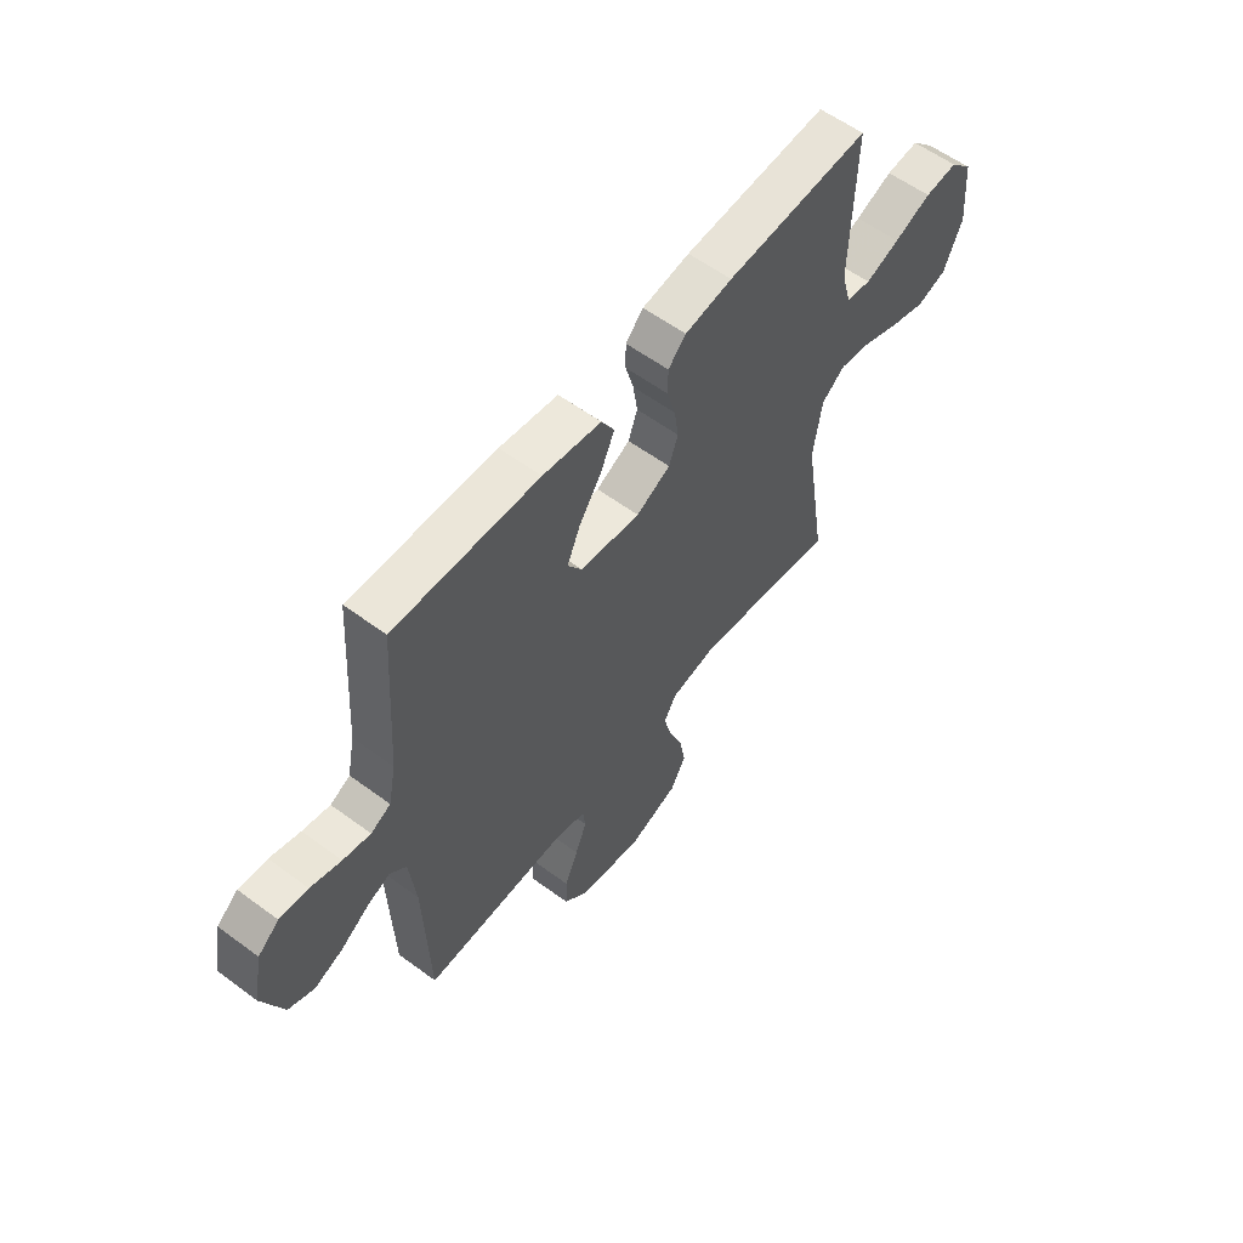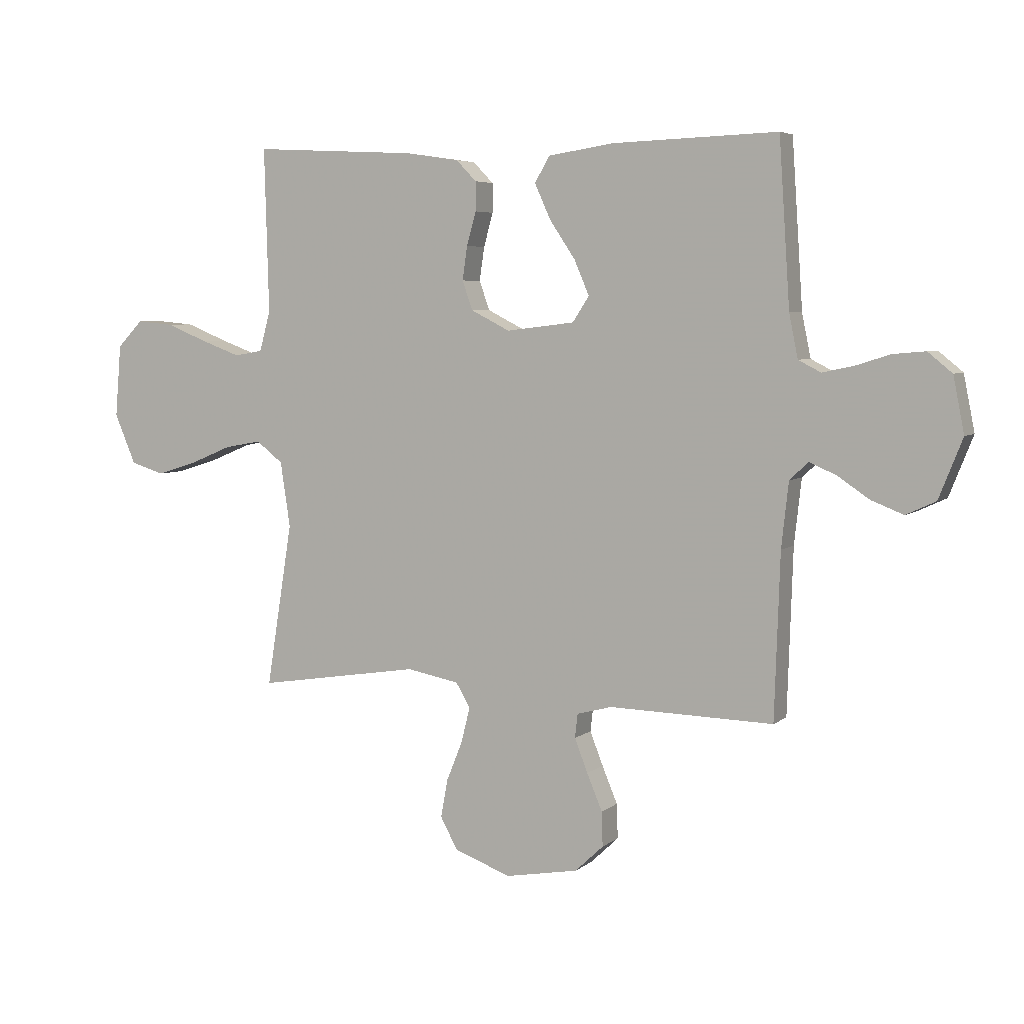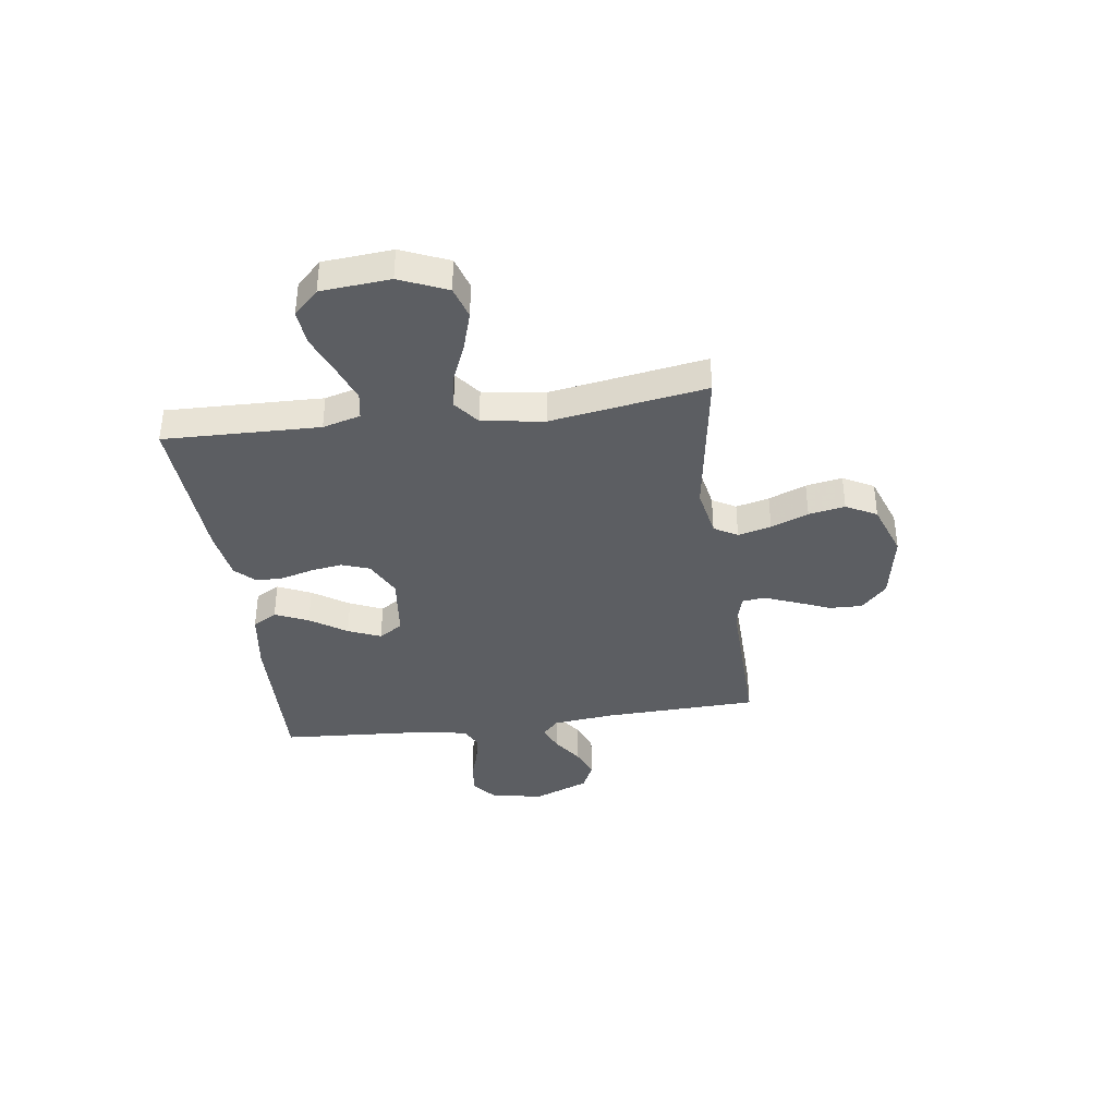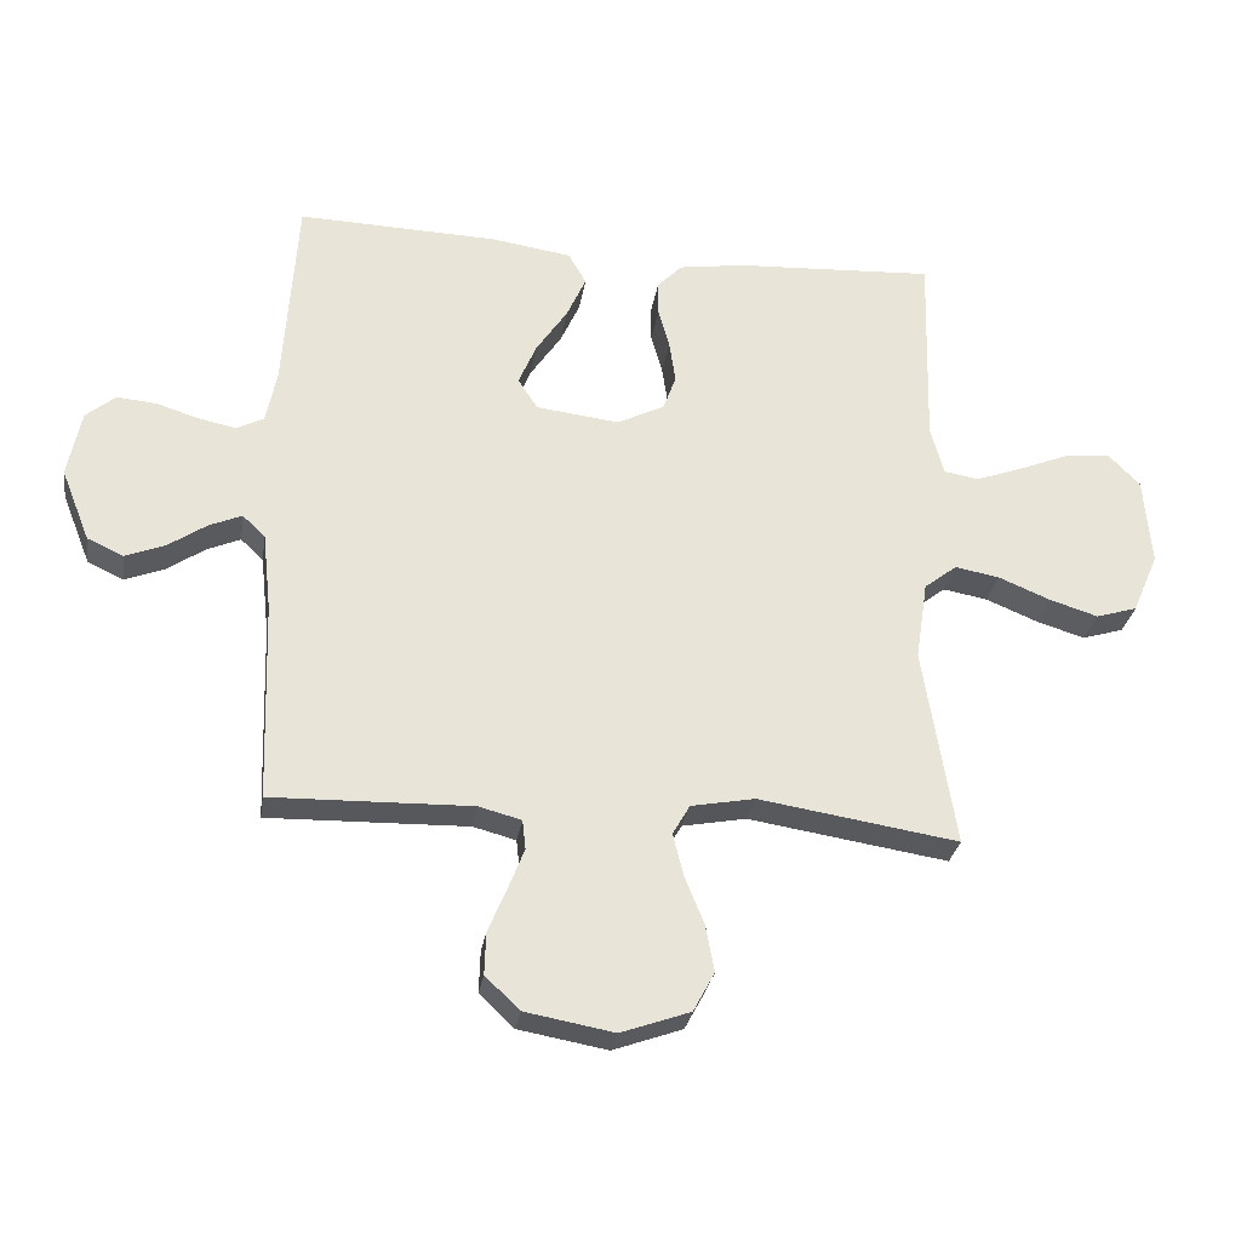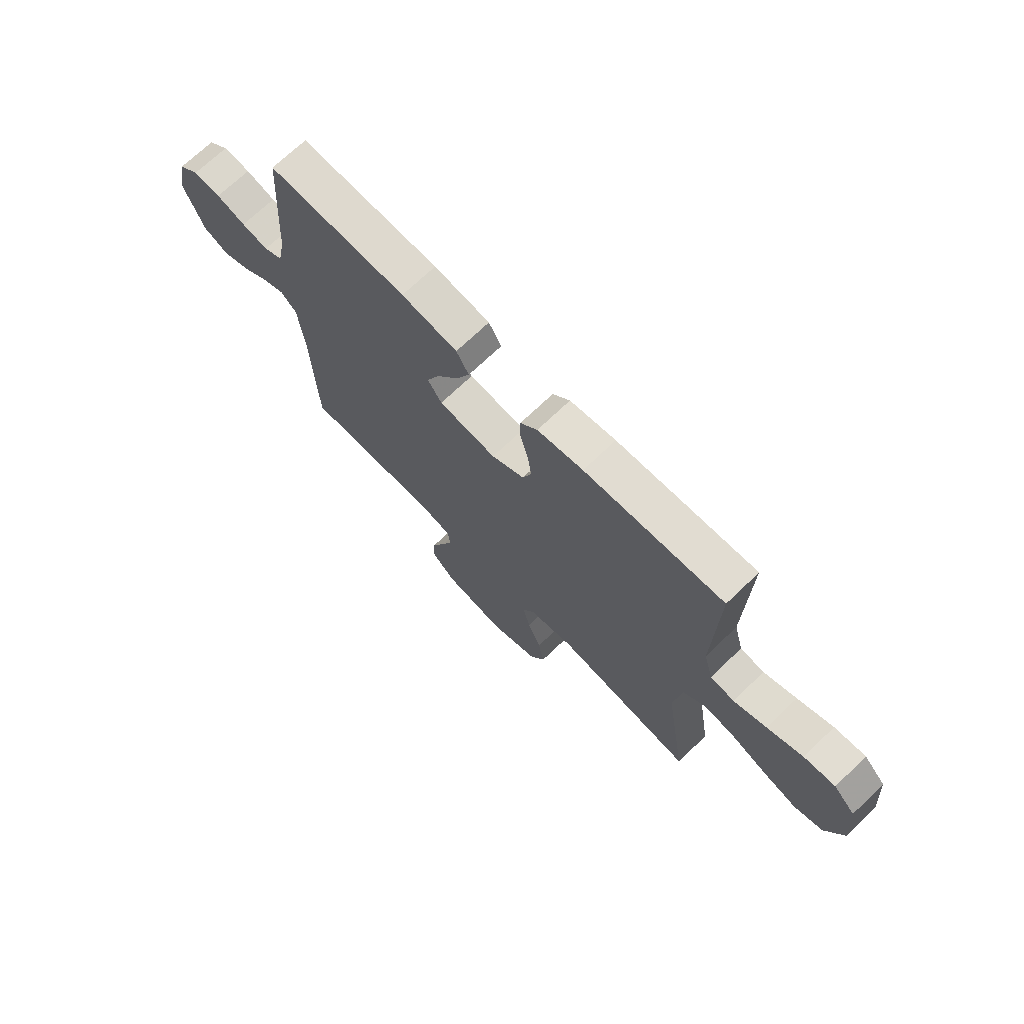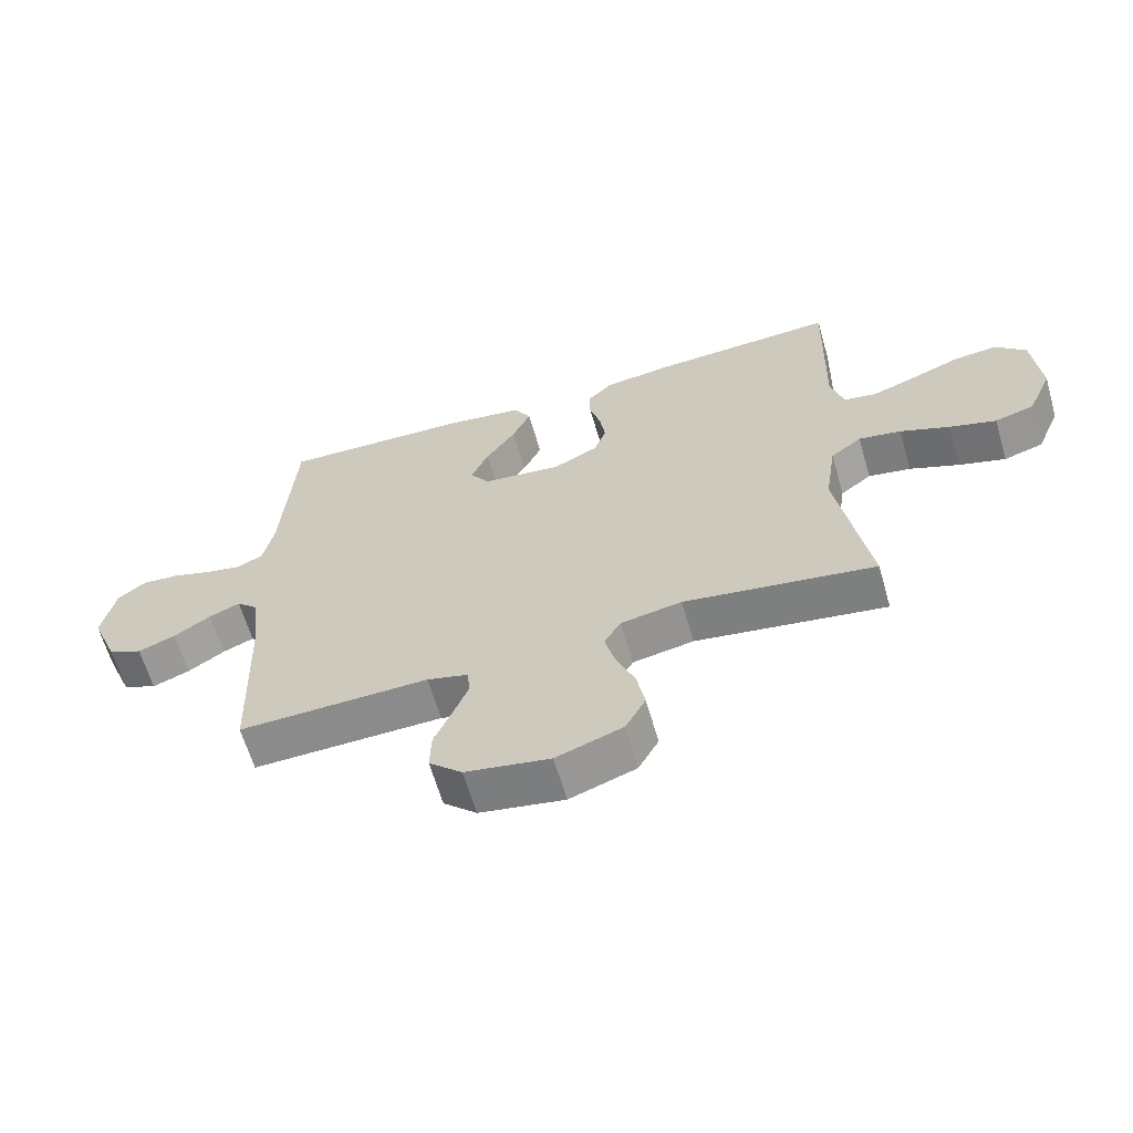
<metadata>
{"format":"obj","ext":"obj","renderer":"f3d","projection":"perspective","resolution":1024,"background":"white","views":[{"elev":58.3,"azim":-52.6,"up":"+Z"},{"elev":5.2,"azim":-154.9,"up":"+Z"},{"elev":-37.7,"azim":97.9,"up":"+Y"},{"elev":-28.6,"azim":-8.8,"up":"+Z"},{"elev":70.4,"azim":46.1,"up":"+Z"},{"elev":-63.5,"azim":16.2,"up":"+Z"}]}
</metadata>
<code>
v 0.5 0.07 -0.5
v 0.2 0.07 -0.453
v 0.104 0.07 -0.471
v 0.078 0.07 -0.516
v 0.094 0.07 -0.58
v 0.123 0.07 -0.652
v 0.136 0.07 -0.722
v 0.104 0.07 -0.781
v 0 0.07 -0.818
v -0.133 0.07 -0.794
v -0.185 0.07 -0.745
v -0.183 0.07 -0.682
v -0.155 0.07 -0.615
v -0.131 0.07 -0.554
v -0.136 0.07 -0.51
v -0.2 0.07 -0.493
v -0.5 0.07 -0.5
v -0.51 0.07 -0.2
v -0.523 0.07 -0.082
v -0.557 0.07 -0.05
v -0.606 0.07 -0.071
v -0.664 0.07 -0.11
v -0.723 0.07 -0.133
v -0.777 0.07 -0.108
v -0.82 0.07 0
v -0.8 0.07 0.101
v -0.756 0.07 0.137
v -0.697 0.07 0.132
v -0.634 0.07 0.112
v -0.577 0.07 0.1
v -0.536 0.07 0.121
v -0.52 0.07 0.2
v -0.5 0.07 0.5
v -0.2 0.07 0.49
v -0.079 0.07 0.472
v -0.052 0.07 0.425
v -0.081 0.07 0.361
v -0.128 0.07 0.291
v -0.155 0.07 0.228
v -0.125 0.07 0.182
v 0 0.07 0.167
v 0.071 0.07 0.203
v 0.09 0.07 0.256
v 0.081 0.07 0.317
v 0.064 0.07 0.378
v 0.064 0.07 0.431
v 0.101 0.07 0.469
v 0.2 0.07 0.484
v 0.5 0.07 0.5
v 0.492 0.07 0.2
v 0.512 0.07 0.127
v 0.564 0.07 0.118
v 0.635 0.07 0.144
v 0.712 0.07 0.175
v 0.78 0.07 0.181
v 0.827 0.07 0.133
v 0.838 0.07 0
v 0.799 0.07 -0.091
v 0.737 0.07 -0.11
v 0.663 0.07 -0.087
v 0.586 0.07 -0.055
v 0.519 0.07 -0.043
v 0.47 0.07 -0.081
v 0.452 0.07 -0.2
v 0.5 0 -0.5
v 0.2 0 -0.453
v 0.104 0 -0.471
v 0.078 0 -0.516
v 0.094 0 -0.58
v 0.123 0 -0.652
v 0.136 0 -0.722
v 0.104 0 -0.781
v 0 0 -0.818
v -0.133 0 -0.794
v -0.185 0 -0.745
v -0.183 0 -0.682
v -0.155 0 -0.615
v -0.131 0 -0.554
v -0.136 0 -0.51
v -0.2 0 -0.493
v -0.5 0 -0.5
v -0.51 0 -0.2
v -0.523 0 -0.082
v -0.557 0 -0.05
v -0.606 0 -0.071
v -0.664 0 -0.11
v -0.723 0 -0.133
v -0.777 0 -0.108
v -0.82 0 0
v -0.8 0 0.101
v -0.756 0 0.137
v -0.697 0 0.132
v -0.634 0 0.112
v -0.577 0 0.1
v -0.536 0 0.121
v -0.52 0 0.2
v -0.5 0 0.5
v -0.2 0 0.49
v -0.079 0 0.472
v -0.052 0 0.425
v -0.081 0 0.361
v -0.128 0 0.291
v -0.155 0 0.228
v -0.125 0 0.182
v 0 0 0.167
v 0.071 0 0.203
v 0.09 0 0.256
v 0.081 0 0.317
v 0.064 0 0.378
v 0.064 0 0.431
v 0.101 0 0.469
v 0.2 0 0.484
v 0.5 0 0.5
v 0.492 0 0.2
v 0.512 0 0.127
v 0.564 0 0.118
v 0.635 0 0.144
v 0.712 0 0.175
v 0.78 0 0.181
v 0.827 0 0.133
v 0.838 0 0
v 0.799 0 -0.091
v 0.737 0 -0.11
v 0.663 0 -0.087
v 0.586 0 -0.055
v 0.519 0 -0.043
v 0.47 0 -0.081
v 0.452 0 -0.2
f 59 60 61
f 58 59 61
f 57 58 61
f 56 57 61
f 55 56 61
f 54 55 61
f 53 54 61
f 52 53 61 62
f 51 52 62 63
f 48 49 50
f 47 48 50
f 46 47 50
f 45 46 50
f 44 45 50
f 50 51 63
f 44 50 63
f 43 44 63
f 36 37 38
f 35 36 38
f 34 35 38
f 33 34 38
f 32 33 38
f 31 32 38 39
f 30 31 39 40
f 27 28 29
f 26 27 29
f 25 26 29
f 24 25 29
f 23 24 29
f 22 23 29
f 21 22 29
f 20 21 29 30
f 30 40 41
f 20 30 41
f 19 20 41
f 16 17 18
f 18 19 41
f 16 18 41
f 15 16 41
f 11 12 13
f 10 11 13
f 9 10 13
f 8 9 13
f 7 8 13
f 6 7 13
f 5 6 13
f 4 5 13 14
f 15 41 42
f 14 15 42
f 4 14 42
f 3 4 42
f 43 63 64
f 42 43 64
f 3 42 64
f 2 3 64
f 1 2 64
f 125 124 123
f 125 123 122
f 125 122 121
f 125 121 120
f 125 120 119
f 125 119 118
f 125 118 117
f 126 125 117 116
f 127 126 116 115
f 114 113 112
f 114 112 111
f 114 111 110
f 114 110 109
f 114 109 108
f 127 115 114
f 127 114 108
f 127 108 107
f 102 101 100
f 102 100 99
f 102 99 98
f 102 98 97
f 102 97 96
f 103 102 96 95
f 104 103 95 94
f 93 92 91
f 93 91 90
f 93 90 89
f 93 89 88
f 93 88 87
f 93 87 86
f 93 86 85
f 94 93 85 84
f 105 104 94
f 105 94 84
f 105 84 83
f 82 81 80
f 105 83 82
f 105 82 80
f 105 80 79
f 77 76 75
f 77 75 74
f 77 74 73
f 77 73 72
f 77 72 71
f 77 71 70
f 77 70 69
f 78 77 69 68
f 106 105 79
f 106 79 78
f 106 78 68
f 106 68 67
f 128 127 107
f 128 107 106
f 128 106 67
f 128 67 66
f 128 66 65
f 1 65 66 2
f 2 66 67 3
f 3 67 68 4
f 4 68 69 5
f 5 69 70 6
f 6 70 71 7
f 7 71 72 8
f 8 72 73 9
f 9 73 74 10
f 10 74 75 11
f 11 75 76 12
f 12 76 77 13
f 13 77 78 14
f 14 78 79 15
f 15 79 80 16
f 16 80 81 17
f 17 81 82 18
f 18 82 83 19
f 19 83 84 20
f 20 84 85 21
f 21 85 86 22
f 22 86 87 23
f 23 87 88 24
f 24 88 89 25
f 25 89 90 26
f 26 90 91 27
f 27 91 92 28
f 28 92 93 29
f 29 93 94 30
f 30 94 95 31
f 31 95 96 32
f 32 96 97 33
f 33 97 98 34
f 34 98 99 35
f 35 99 100 36
f 36 100 101 37
f 37 101 102 38
f 38 102 103 39
f 39 103 104 40
f 40 104 105 41
f 41 105 106 42
f 42 106 107 43
f 43 107 108 44
f 44 108 109 45
f 45 109 110 46
f 46 110 111 47
f 47 111 112 48
f 48 112 113 49
f 49 113 114 50
f 50 114 115 51
f 51 115 116 52
f 52 116 117 53
f 53 117 118 54
f 54 118 119 55
f 55 119 120 56
f 56 120 121 57
f 57 121 122 58
f 58 122 123 59
f 59 123 124 60
f 60 124 125 61
f 61 125 126 62
f 62 126 127 63
f 63 127 128 64
f 64 128 65 1

</code>
